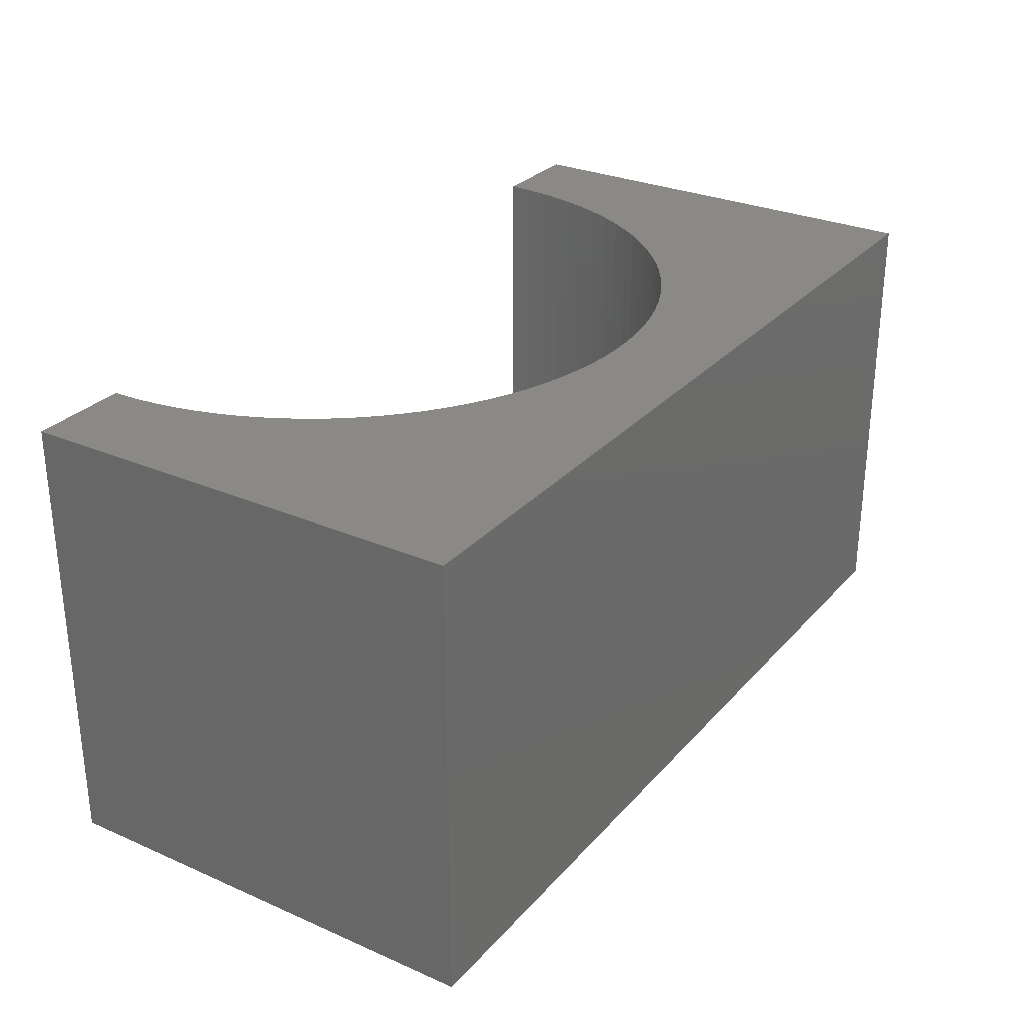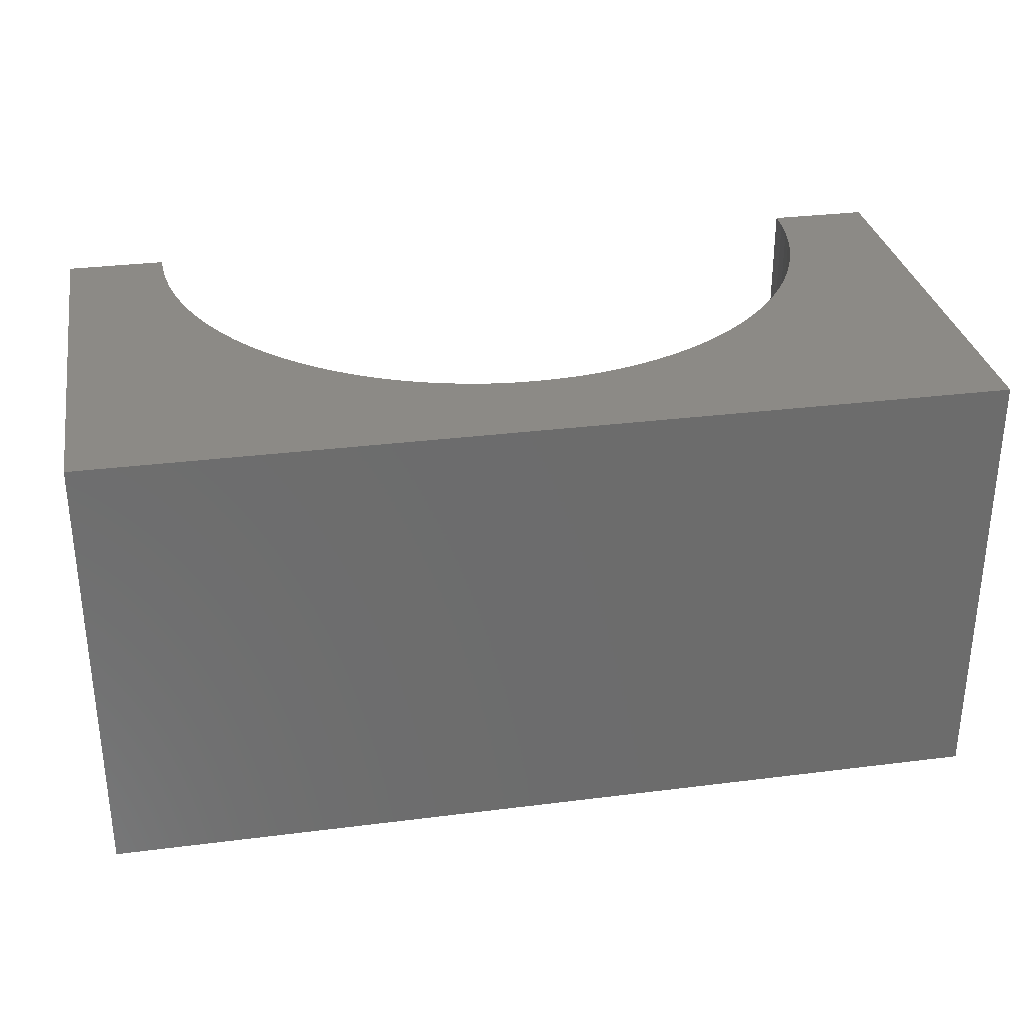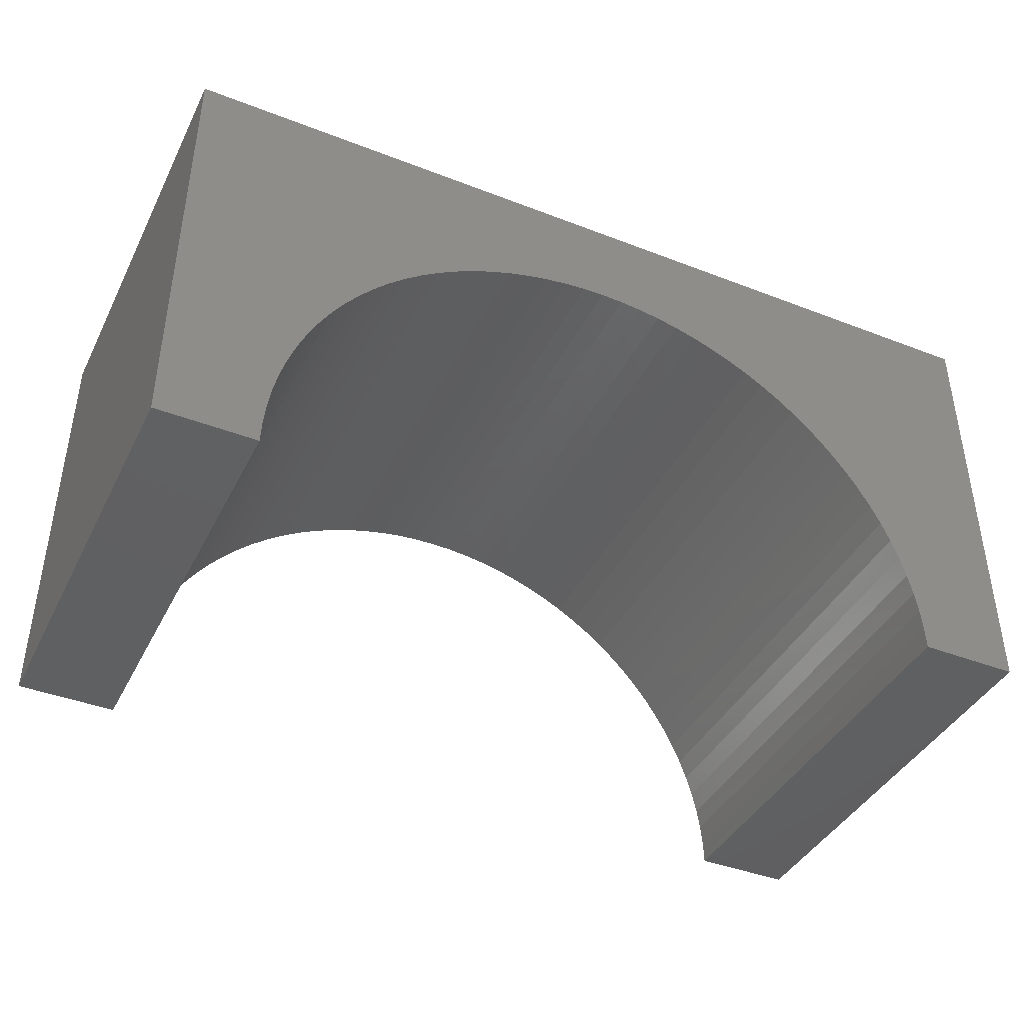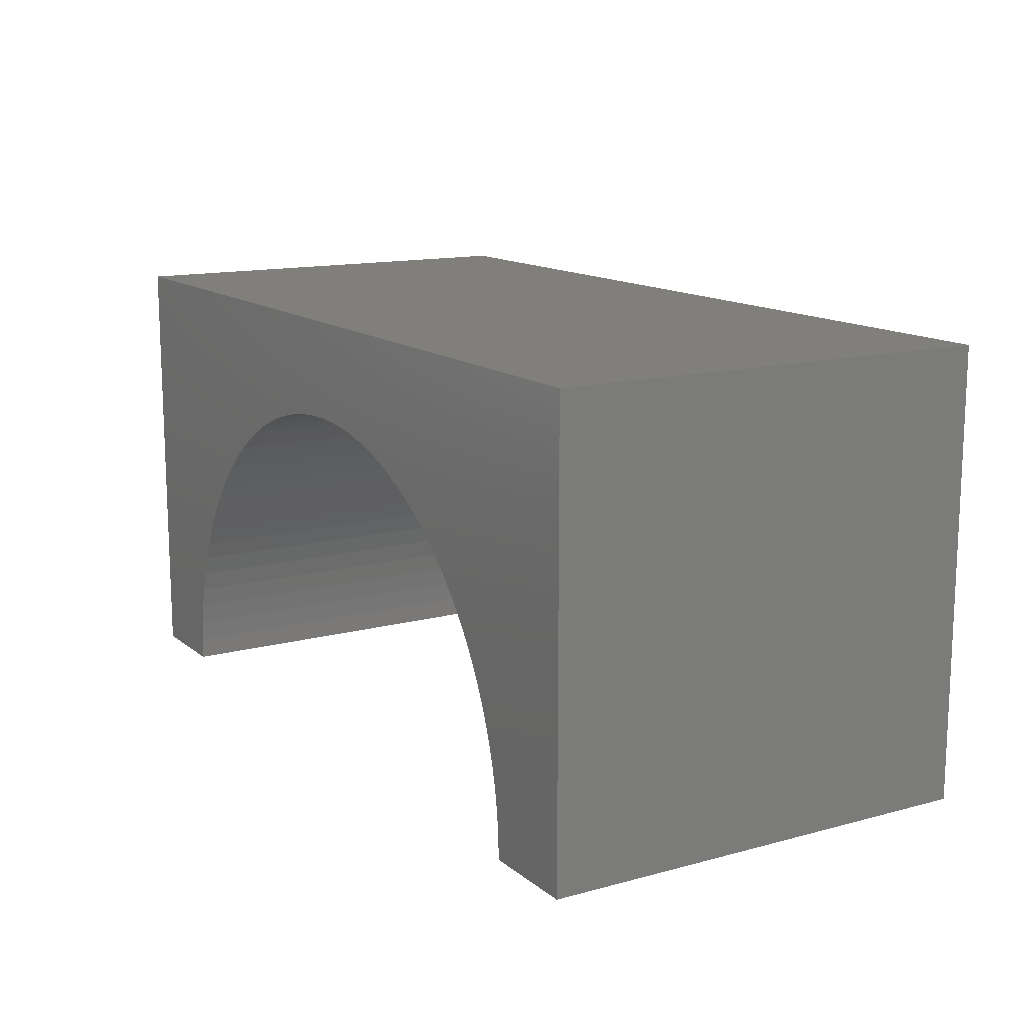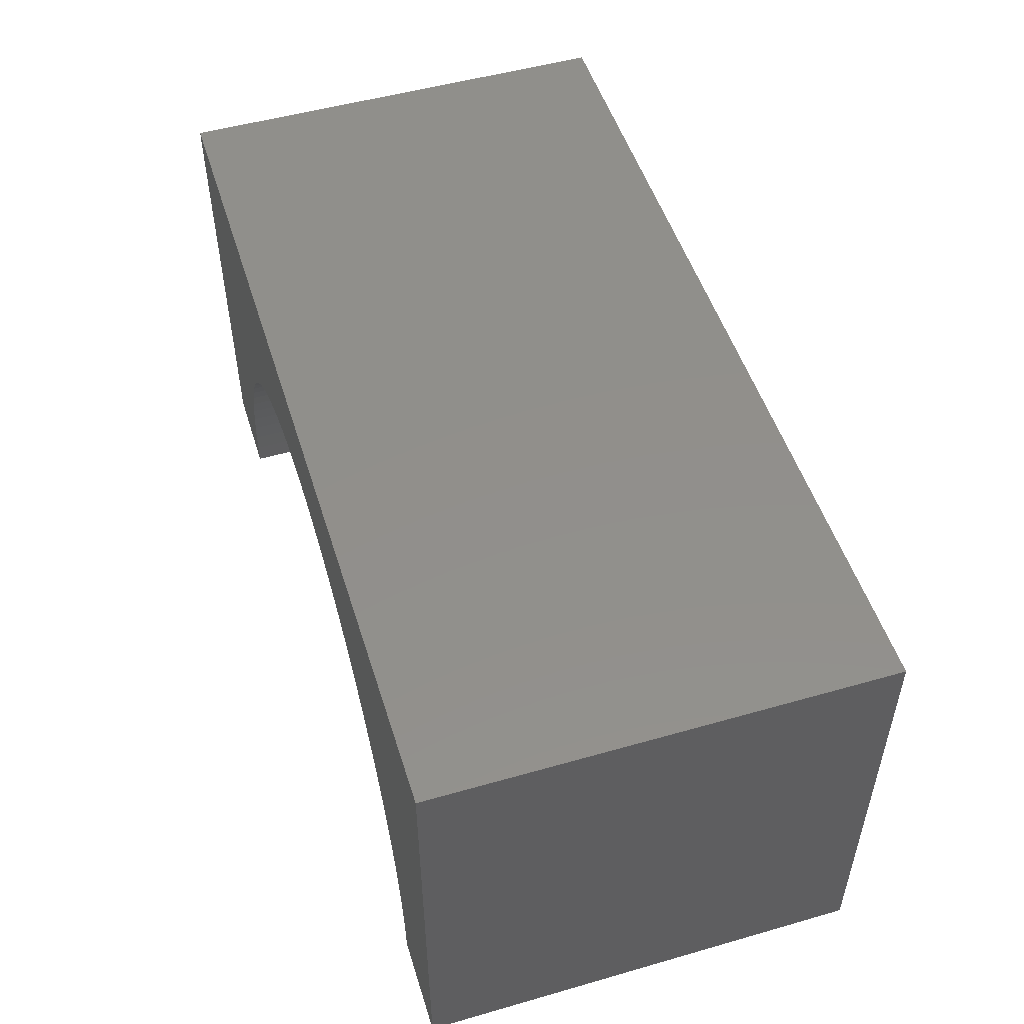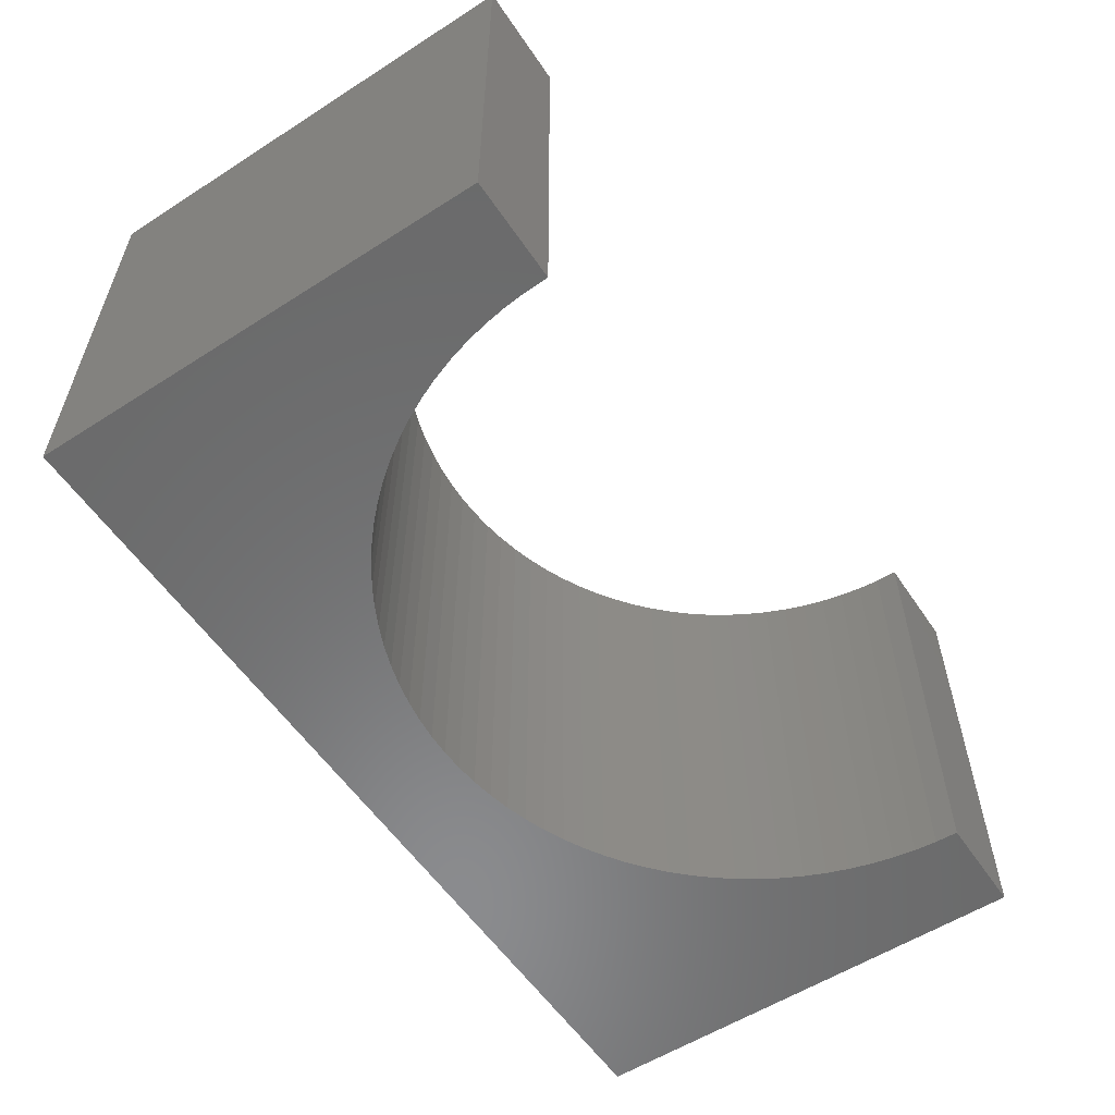
<metadata>
{"format":"stl","ext":"stl","renderer":"f3d","projection":"perspective","resolution":1024,"background":"white","views":[{"elev":28.8,"azim":-57.1,"up":"+Y"},{"elev":31.3,"azim":-10.2,"up":"+Y"},{"elev":-41.1,"azim":-25.2,"up":"+Z"},{"elev":13.6,"azim":59.0,"up":"+Z"},{"elev":51.1,"azim":72.7,"up":"+Z"},{"elev":-56.8,"azim":123.7,"up":"+Y"}]}
</metadata>
<code>
# stl→obj: 114 verts, 224 faces
v -5 -2.5 -2.5
v -5 2.5 2.5
v -5 2.5 -2.5
v -5 -2.5 2.5
v 5 -2.5 2.5
v 5 2.5 2.5
v 5 2.5 -2.5
v 5 -2.5 -2.5
v 0 2.5 1.4
v 0.2449 2.5 1.392
v 0.4888 2.5 1.369
v 0.7308 2.5 1.331
v 0.9699 2.5 1.277
v 1.205 2.5 1.209
v 1.436 2.5 1.126
v 1.661 2.5 1.029
v 1.879 2.5 0.9176
v 2.09 2.5 0.7929
v 2.292 2.5 0.6552
v 2.486 2.5 0.505
v 2.67 2.5 0.343
v 2.843 2.5 0.1697
v 3.005 2.5 -0.01405
v 3.155 2.5 -0.2076
v 3.293 2.5 -0.4103
v 3.418 2.5 -0.6212
v 3.529 2.5 -0.8395
v 3.626 2.5 -1.064
v 3.709 2.5 -1.295
v 3.777 2.5 -1.53
v 3.831 2.5 -1.769
v 3.869 2.5 -2.011
v 3.892 2.5 -2.255
v 3.894 2.5 -2.316
v 3.9 2.5 -2.5
v -0.2449 2.5 1.392
v -0.4888 2.5 1.369
v -0.7308 2.5 1.331
v -0.9699 2.5 1.277
v -1.205 2.5 1.209
v -1.436 2.5 1.126
v -1.661 2.5 1.029
v -1.879 2.5 0.9176
v -2.09 2.5 0.7929
v -2.292 2.5 0.6552
v -2.486 2.5 0.505
v -2.67 2.5 0.343
v -2.843 2.5 0.1697
v -3.005 2.5 -0.01405
v -3.155 2.5 -0.2076
v -3.293 2.5 -0.4103
v -3.418 2.5 -0.6212
v -3.529 2.5 -0.8395
v -3.626 2.5 -1.064
v -3.709 2.5 -1.295
v -3.777 2.5 -1.53
v -3.831 2.5 -1.769
v -3.869 2.5 -2.011
v -3.892 2.5 -2.255
v -3.894 2.5 -2.316
v -3.9 2.5 -2.5
v -3.9 -2.5 -2.5
v 3.9 -2.5 -2.5
v 0 -2.5 1.4
v -0.2449 -2.5 1.392
v -0.4888 -2.5 1.369
v -0.7308 -2.5 1.331
v -0.9699 -2.5 1.277
v -1.205 -2.5 1.209
v -1.436 -2.5 1.126
v -1.661 -2.5 1.029
v -1.879 -2.5 0.9176
v -2.09 -2.5 0.7929
v -2.292 -2.5 0.6552
v -2.486 -2.5 0.505
v -2.67 -2.5 0.343
v -2.843 -2.5 0.1697
v -3.005 -2.5 -0.01405
v -3.155 -2.5 -0.2076
v -3.293 -2.5 -0.4103
v -3.418 -2.5 -0.6212
v -3.529 -2.5 -0.8395
v -3.626 -2.5 -1.064
v -3.709 -2.5 -1.295
v -3.777 -2.5 -1.53
v -3.831 -2.5 -1.769
v -3.869 -2.5 -2.011
v -3.892 -2.5 -2.255
v -3.898 -2.5 -2.439
v 0.2449 -2.5 1.392
v 0.4888 -2.5 1.369
v 0.7308 -2.5 1.331
v 0.9699 -2.5 1.277
v 1.205 -2.5 1.209
v 1.436 -2.5 1.126
v 1.661 -2.5 1.029
v 1.879 -2.5 0.9176
v 2.09 -2.5 0.7929
v 2.292 -2.5 0.6552
v 2.486 -2.5 0.505
v 2.67 -2.5 0.343
v 2.843 -2.5 0.1697
v 3.005 -2.5 -0.01405
v 3.155 -2.5 -0.2076
v 3.293 -2.5 -0.4103
v 3.418 -2.5 -0.6212
v 3.529 -2.5 -0.8395
v 3.626 -2.5 -1.064
v 3.709 -2.5 -1.295
v 3.777 -2.5 -1.53
v 3.831 -2.5 -1.769
v 3.869 -2.5 -2.011
v 3.892 -2.5 -2.255
v 3.898 -2.5 -2.439
f 1 2 3
f 2 1 4
f 2 5 6
f 5 2 4
f 5 7 6
f 7 5 8
f 6 9 2
f 6 10 9
f 6 11 10
f 6 12 11
f 6 13 12
f 6 14 13
f 6 15 14
f 6 16 15
f 6 17 16
f 6 18 17
f 6 19 18
f 6 20 19
f 6 21 20
f 6 22 21
f 6 23 22
f 6 24 23
f 6 25 24
f 6 26 25
f 6 27 26
f 6 28 27
f 7 28 6
f 28 7 29
f 29 7 30
f 30 7 31
f 31 7 32
f 32 7 33
f 33 7 34
f 34 7 35
f 36 2 9
f 37 2 36
f 38 2 37
f 39 2 38
f 40 2 39
f 41 2 40
f 42 2 41
f 43 2 42
f 44 2 43
f 45 2 44
f 46 2 45
f 47 2 46
f 48 2 47
f 49 2 48
f 50 2 49
f 51 2 50
f 52 2 51
f 53 2 52
f 54 2 53
f 3 54 55
f 3 55 56
f 3 56 57
f 3 57 58
f 3 58 59
f 3 59 60
f 3 60 61
f 54 3 2
f 1 61 62
f 61 1 3
f 63 7 8
f 7 63 35
f 4 64 5
f 4 65 64
f 4 66 65
f 4 67 66
f 4 68 67
f 4 69 68
f 4 70 69
f 4 71 70
f 4 72 71
f 4 73 72
f 4 74 73
f 4 75 74
f 4 76 75
f 4 77 76
f 4 78 77
f 4 79 78
f 4 80 79
f 4 81 80
f 4 82 81
f 4 83 82
f 1 83 4
f 83 1 84
f 84 1 85
f 85 1 86
f 86 1 87
f 87 1 88
f 88 1 89
f 89 1 62
f 90 5 64
f 91 5 90
f 92 5 91
f 93 5 92
f 94 5 93
f 95 5 94
f 96 5 95
f 97 5 96
f 98 5 97
f 99 5 98
f 100 5 99
f 101 5 100
f 102 5 101
f 103 5 102
f 104 5 103
f 105 5 104
f 106 5 105
f 107 5 106
f 108 5 107
f 8 108 109
f 8 109 110
f 8 110 111
f 8 111 112
f 8 112 113
f 8 113 114
f 8 114 63
f 108 8 5
f 113 34 114
f 34 113 33
f 113 32 33
f 32 113 112
f 114 35 63
f 35 114 34
f 112 31 32
f 31 112 111
f 100 21 101
f 21 100 20
f 89 61 60
f 61 89 62
f 107 26 27
f 26 107 106
f 88 60 59
f 60 88 89
f 87 59 58
f 59 87 88
f 71 41 70
f 41 71 42
f 111 30 31
f 30 111 110
f 77 49 48
f 49 77 78
f 85 57 56
f 57 85 86
f 76 46 75
f 46 76 47
f 72 42 71
f 42 72 43
f 68 38 67
f 38 68 39
f 64 10 90
f 10 64 9
f 67 37 66
f 37 67 38
f 90 11 91
f 11 90 10
f 94 15 95
f 15 94 14
f 92 13 93
f 13 92 12
f 97 18 98
f 18 97 17
f 98 19 99
f 19 98 18
f 108 27 28
f 27 108 107
f 79 51 50
f 51 79 80
f 86 58 57
f 58 86 87
f 75 45 74
f 45 75 46
f 70 40 69
f 40 70 41
f 66 36 65
f 36 66 37
f 91 12 92
f 12 91 11
f 93 14 94
f 14 93 13
f 99 20 100
f 20 99 19
f 96 17 97
f 17 96 16
f 95 16 96
f 16 95 15
f 109 28 29
f 28 109 108
f 110 29 30
f 29 110 109
f 106 25 26
f 25 106 105
f 104 23 24
f 23 104 103
f 105 24 25
f 24 105 104
f 76 48 47
f 48 76 77
f 83 55 54
f 55 83 84
f 65 9 64
f 9 65 36
f 102 21 22
f 21 102 101
f 80 52 51
f 52 80 81
f 78 50 49
f 50 78 79
f 84 56 55
f 56 84 85
f 73 43 72
f 43 73 44
f 74 44 73
f 44 74 45
f 69 39 68
f 39 69 40
f 103 22 23
f 22 103 102
f 81 53 52
f 53 81 82
f 82 54 53
f 54 82 83

</code>
